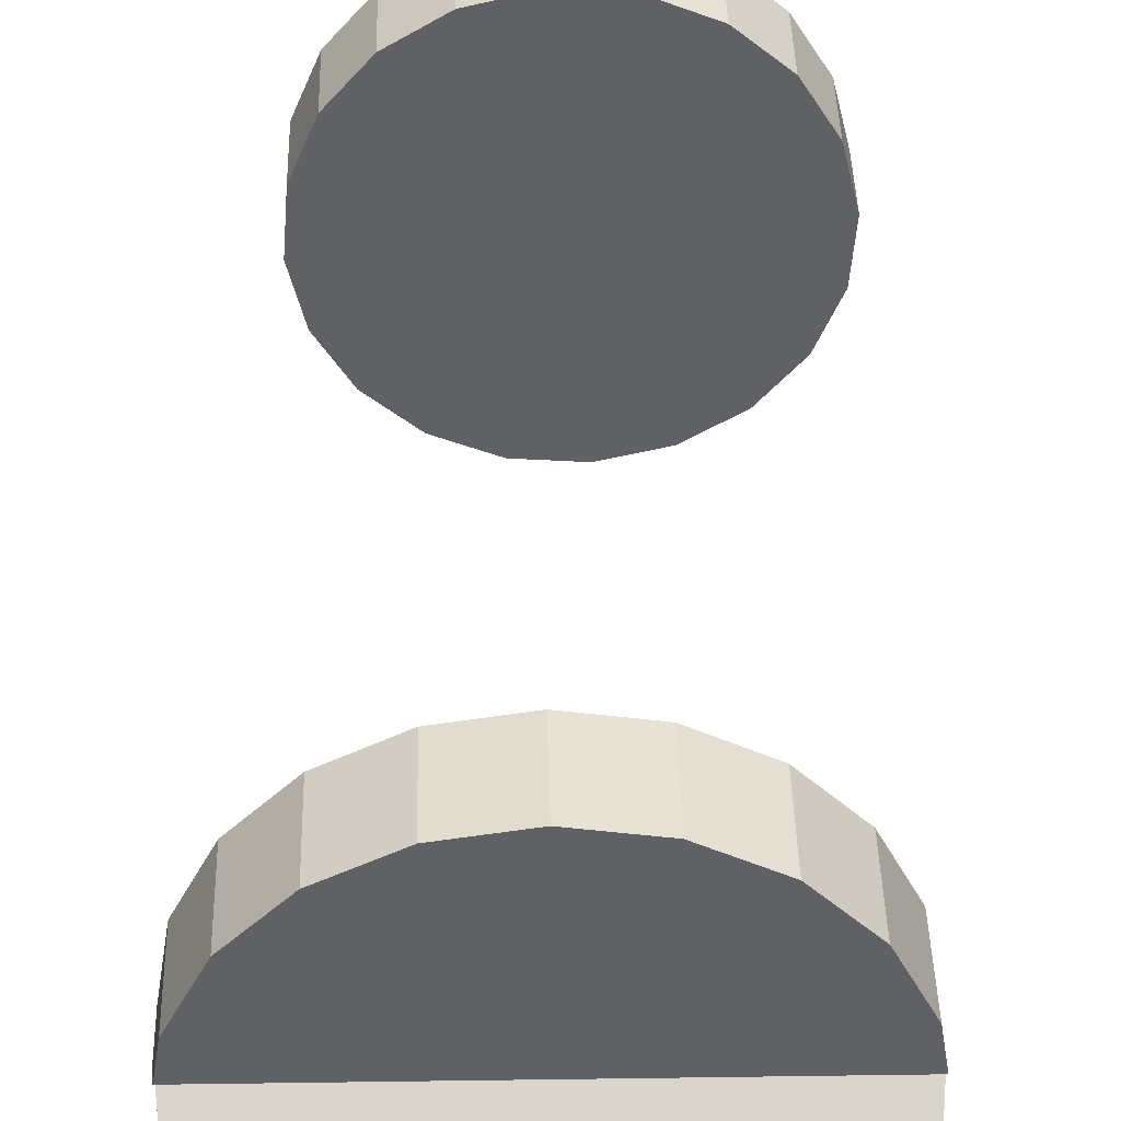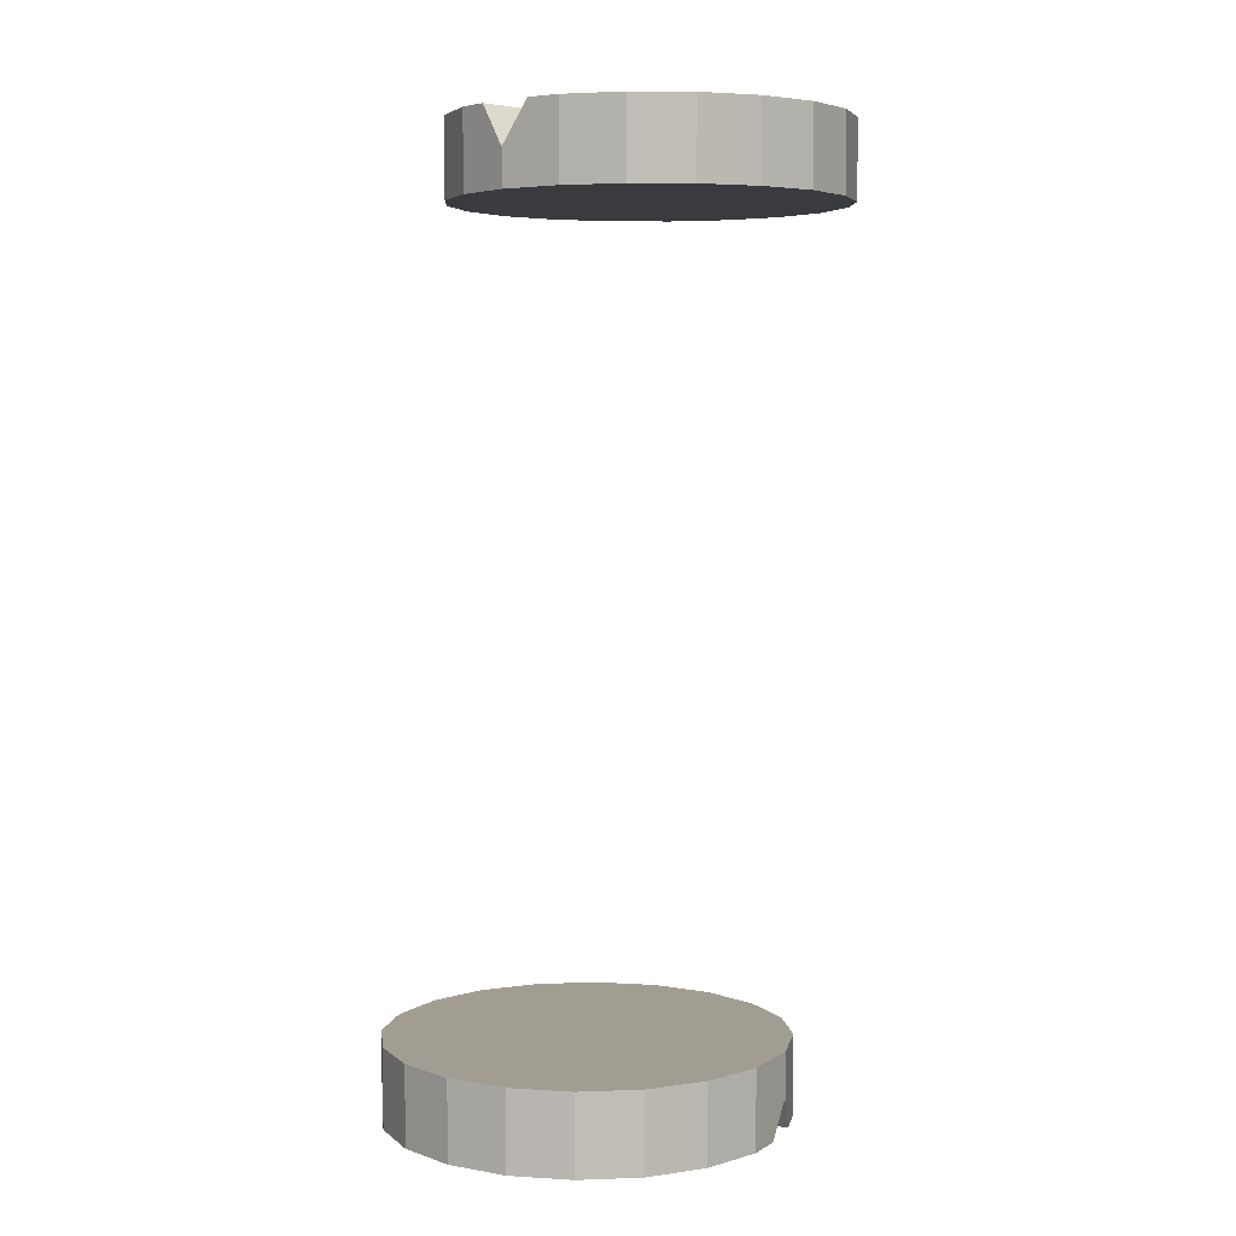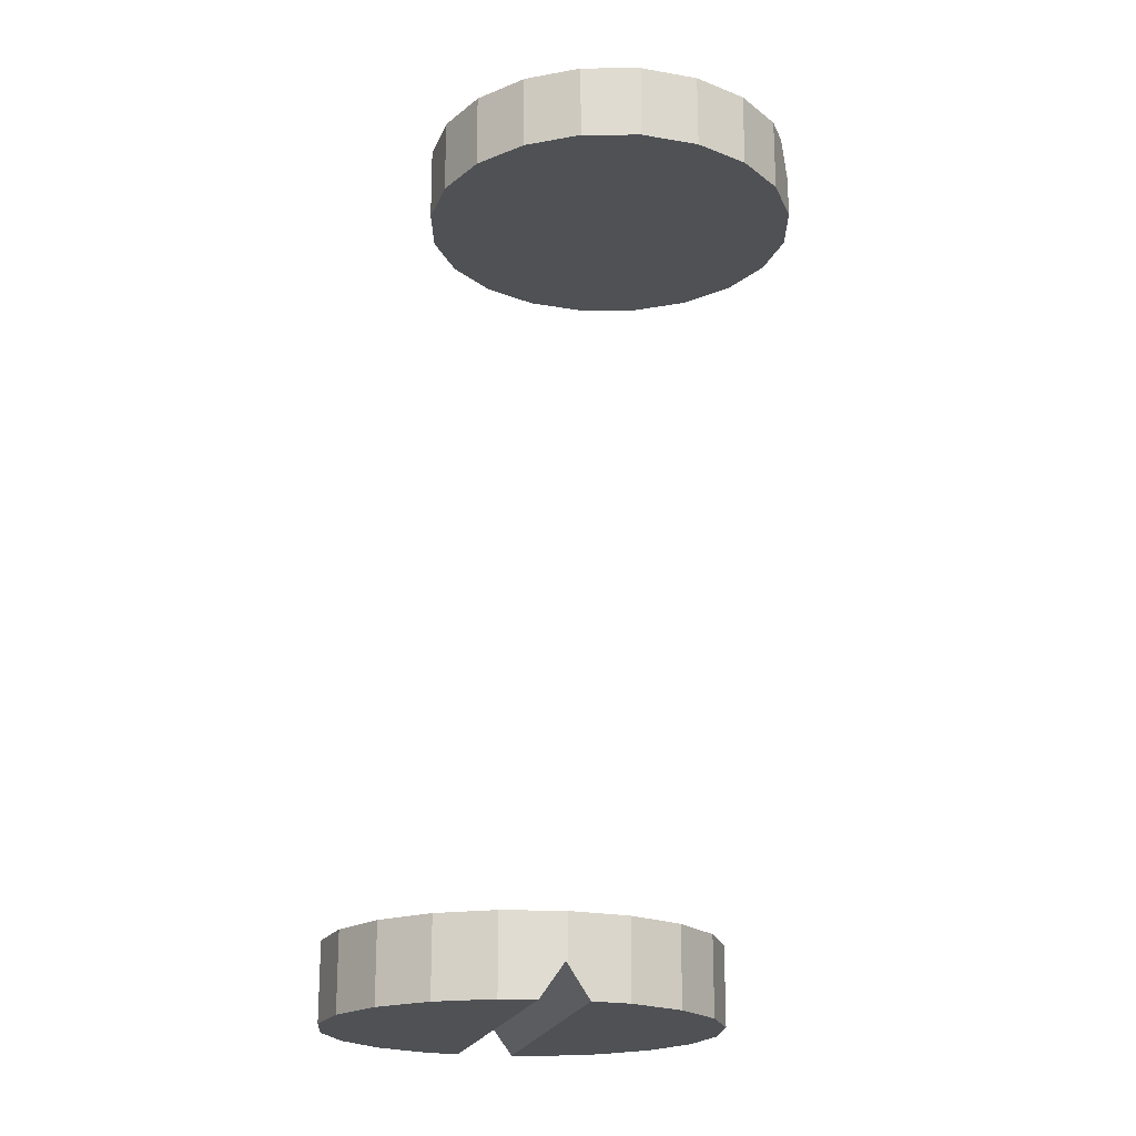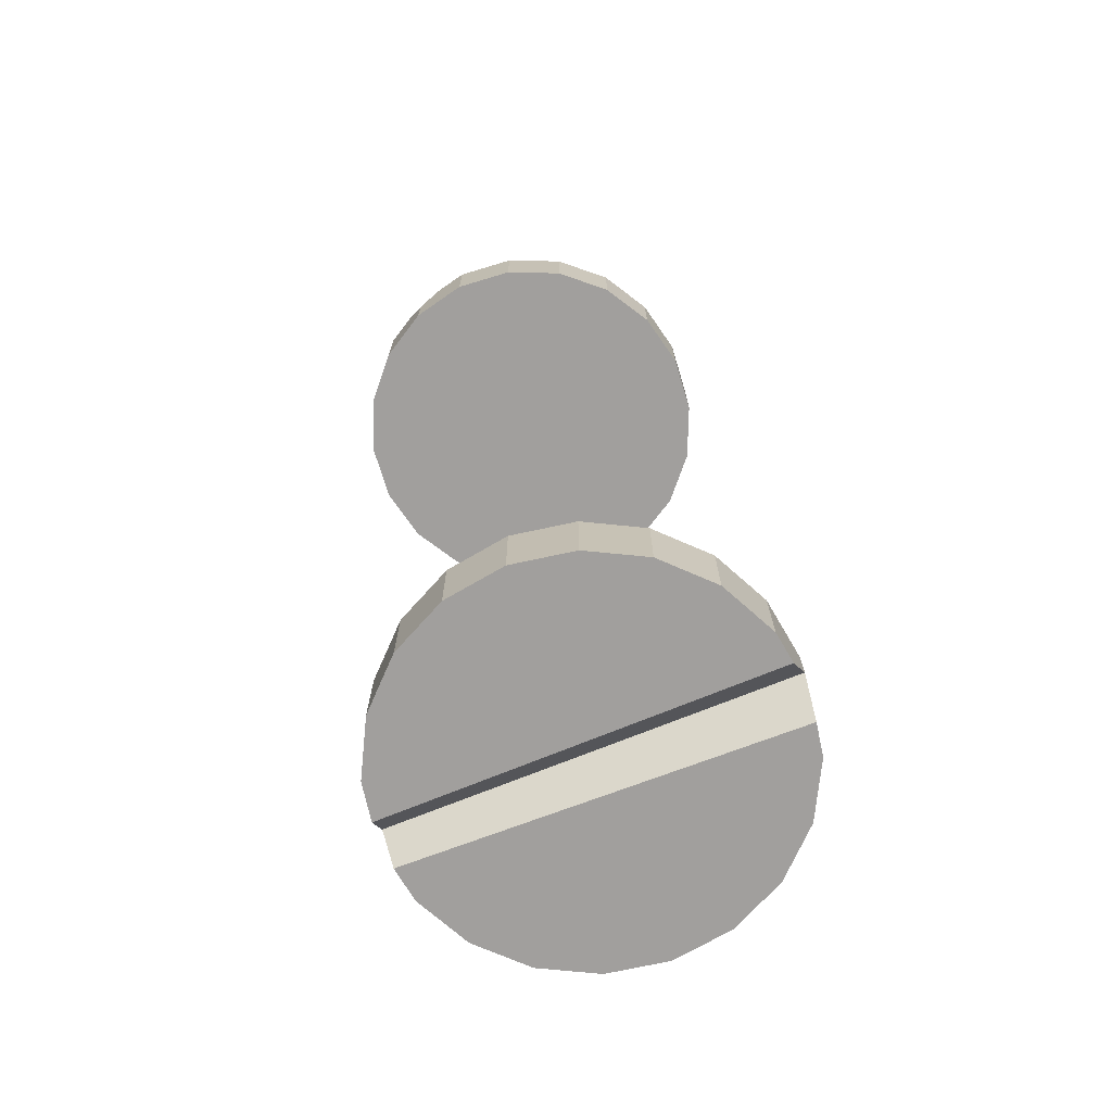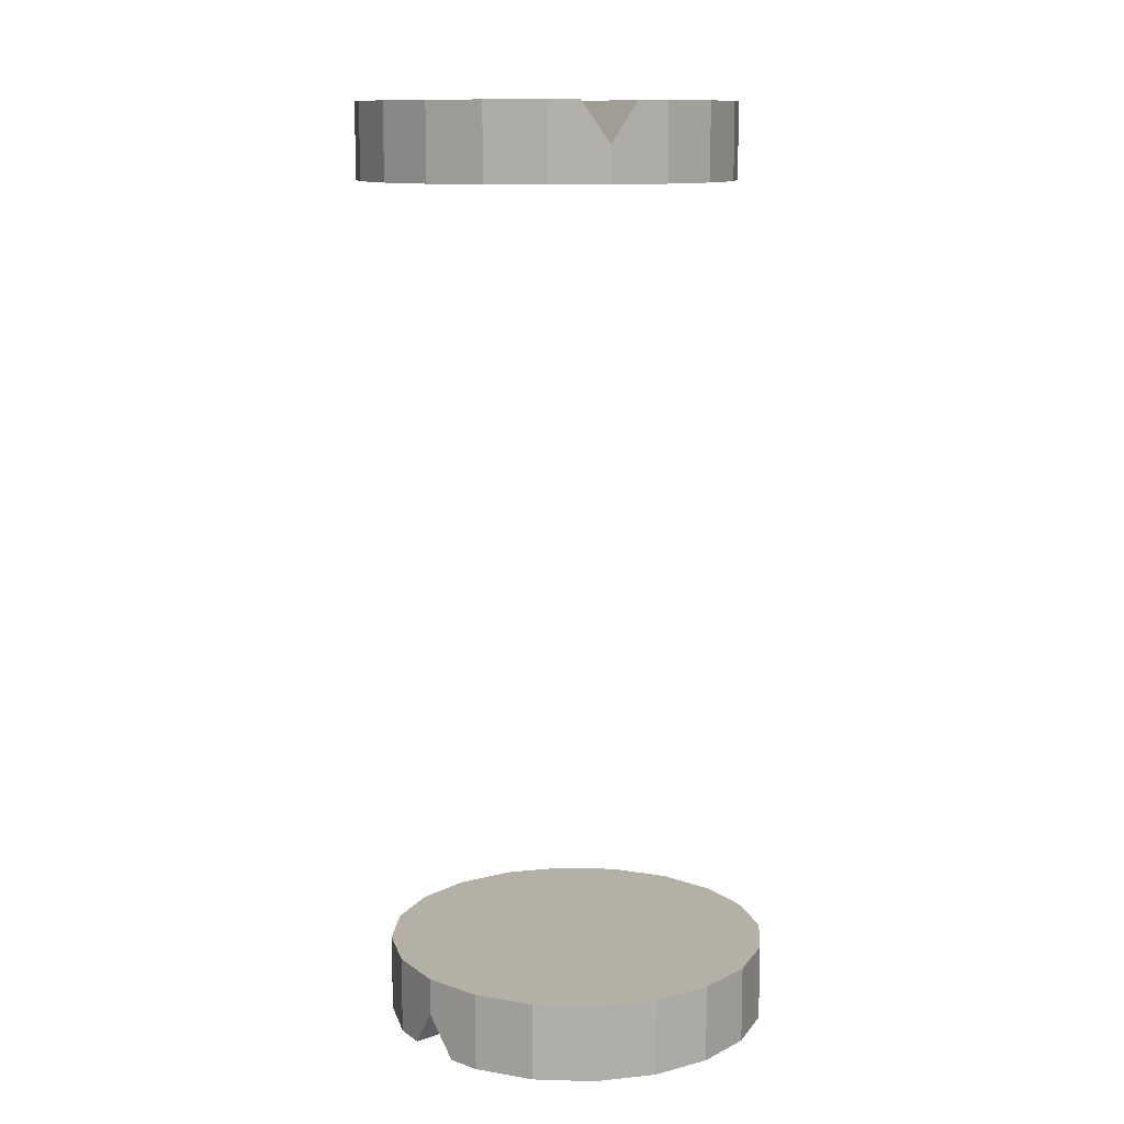
<metadata>
{"format":"obj","ext":"obj","renderer":"f3d","projection":"perspective","resolution":1024,"background":"white","views":[{"elev":40.0,"azim":178.6,"up":"+Y"},{"elev":4.9,"azim":-159.7,"up":"+Z"},{"elev":-20.1,"azim":-103.0,"up":"+Z"},{"elev":-71.5,"azim":21.3,"up":"+Z"},{"elev":11.7,"azim":139.0,"up":"+Z"}]}
</metadata>
<code>
o Shiny_Snaget_(2)_Shiny_Snaget_(2).002
v 15.8 11.97 0.7
v 15.86 11.82 0.7
v 15.78 12.12 0.7
v 15.82 12.28 0.7
v 15.8 11.97 0.5
v 15.78 12.12 0.5
v 15.86 11.82 0.5
v 15.82 12.28 0.5
v 16.86 12.3 -1.597
v 16.85 12.37 -1.7
v 16.84 12.45 -1.5
v 16.84 12.45 -1.7
v 16.02 12.51 0.7
v 16.04 11.66 0.7
v 16.16 12.57 0.7
v 16.86 12.3 -1.5
v 16.77 12.59 -1.5
v 15.87 12.3 -1.613
v 15.87 12.36 -1.7
v 16.86 12.3 -1.595
v 16.71 12.35 0.7
v 16.15 11.61 0.7
v 16.77 12.2 0.7
v 16.61 12.46 0.7
v 16.54 12.51 0.7
v 16.78 12.04 0.7
v 16.4 11.6 0.7
v 16.54 11.66 0.7
v 16.66 11.76 0.7
v 16.74 11.89 0.7
v 16.85 12.23 -1.7
v 15.86 12.3 -1.619
v 15.87 12.24 -1.7
v 15.89 12.15 -1.7
v 15.89 12.15 -1.5
v 16.4 12.56 0.7
v 16.32 12.58 0.7
v 15.9 12.41 0.7
v 15.96 11.7 0.7
v 15.86 12.3 -1.5
v 15.96 12.01 -1.7
v 15.96 12.01 -1.5
v 16.07 11.9 -1.7
v 16.07 11.9 -1.5
v 16.21 11.82 -1.7
v 16.21 11.82 -1.5
v 16.09 11.62 0.6135
v 16.47 12.54 0.5946
v 16.36 11.8 -1.7
v 16.36 11.8 -1.5
v 16.52 11.82 -1.7
v 16.52 11.82 -1.5
v 16.09 11.62 0.6185
v 16.66 11.9 -1.7
v 16.66 11.9 -1.5
v 16.77 12.01 -1.7
v 16.77 12.01 -1.5
v 16.84 12.15 -1.5
v 16.84 12.15 -1.7
v 16.66 12.7 -1.5
v 16.52 12.78 -1.5
v 16.36 12.8 -1.5
v 16.21 12.78 -1.5
v 16.07 12.7 -1.5
v 16.36 12.8 -1.7
v 16.21 12.78 -1.7
v 15.89 12.45 -1.5
v 16.07 12.7 -1.7
v 15.96 12.59 -1.7
v 15.96 12.59 -1.5
v 16.77 12.59 -1.7
v 16.66 12.7 -1.7
v 16.52 12.78 -1.7
v 15.89 12.45 -1.7
v 16.54 11.66 0.5
v 16.4 11.6 0.5
v 16.66 11.76 0.5
v 16.74 11.89 0.5
v 16.78 12.04 0.5
v 16.24 11.59 0.7
v 16.77 12.2 0.5
v 16.71 12.35 0.5
v 16.61 12.46 0.5
v 16.47 12.55 0.5975
v 16.47 12.55 0.5
v 16.24 11.59 0.5
v 16.02 12.51 0.5
v 16.32 12.58 0.5
v 15.9 12.41 0.5
v 16.16 12.57 0.5
v 15.96 11.7 0.5
v 16.09 11.62 0.5
f 1 2 3
f 4 3 2
f 5 6 7
f 6 3 4
f 6 4 8
f 3 6 5
f 3 5 1
f 5 7 2
f 5 2 1
f 9 10 11
f 12 11 10
f 13 14 15
f 16 9 11
f 17 11 12
f 18 19 20
f 9 20 19
f 9 19 10
f 21 22 23
f 24 22 21
f 25 22 24
f 26 27 28
f 29 30 28
f 26 28 30
f 20 31 18
f 32 18 31
f 32 31 33
f 34 35 33
f 36 37 14
f 37 15 14
f 14 13 38
f 4 2 38
f 39 38 2
f 14 38 39
f 40 32 35
f 32 33 35
f 41 42 35
f 41 35 34
f 41 43 44
f 41 44 42
f 45 46 44
f 45 44 43
f 47 48 14
f 49 50 46
f 49 46 45
f 51 52 50
f 51 50 49
f 25 48 22
f 22 48 53
f 54 55 52
f 54 52 51
f 56 57 55
f 56 55 54
f 57 56 58
f 59 58 56
f 60 61 17
f 17 61 62
f 17 62 63
f 20 9 16
f 17 63 11
f 11 63 64
f 34 59 56
f 34 56 54
f 34 54 51
f 34 51 49
f 34 49 45
f 34 45 43
f 41 34 43
f 62 65 66
f 62 66 63
f 40 16 67
f 16 11 67
f 66 68 64
f 66 64 63
f 68 69 70
f 68 70 64
f 69 67 70
f 35 16 40
f 71 17 12
f 64 70 11
f 72 60 17
f 72 17 71
f 72 73 61
f 72 61 60
f 73 65 62
f 73 62 61
f 74 67 69
f 70 67 11
f 16 35 42
f 16 42 44
f 16 44 46
f 16 46 50
f 16 50 52
f 55 57 52
f 58 52 57
f 16 52 58
f 40 67 18
f 74 19 67
f 18 67 19
f 71 74 72
f 72 74 73
f 12 74 71
f 65 73 69
f 68 66 69
f 65 69 66
f 32 40 18
f 19 74 10
f 12 10 74
f 69 73 74
f 33 31 34
f 59 34 31
f 16 58 20
f 20 58 31
f 59 31 58
f 75 28 27
f 75 27 76
f 77 29 28
f 77 28 75
f 78 30 29
f 78 29 77
f 26 23 22
f 79 26 30
f 79 30 78
f 80 27 26
f 80 26 22
f 81 23 26
f 81 26 79
f 82 21 23
f 82 23 81
f 83 24 21
f 83 21 82
f 84 48 85
f 85 48 83
f 25 83 48
f 83 25 24
f 83 75 85
f 81 79 82
f 83 82 79
f 83 79 78
f 83 78 77
f 83 77 75
f 76 86 87
f 36 84 88
f 84 85 88
f 76 87 75
f 8 89 7
f 7 6 8
f 85 75 88
f 90 75 87
f 88 75 90
f 89 87 86
f 91 7 89
f 84 14 48
f 36 14 84
f 86 92 89
f 92 91 89
f 47 53 48
f 88 90 15
f 88 15 37
f 2 7 91
f 2 91 39
f 13 15 90
f 92 47 91
f 91 14 39
f 92 53 47
f 14 91 47
f 22 53 86
f 86 80 22
f 86 53 92
f 86 76 80
f 27 80 76
f 37 36 88
f 90 87 13
f 87 89 38
f 87 38 13
f 4 38 8
f 89 8 38

</code>
